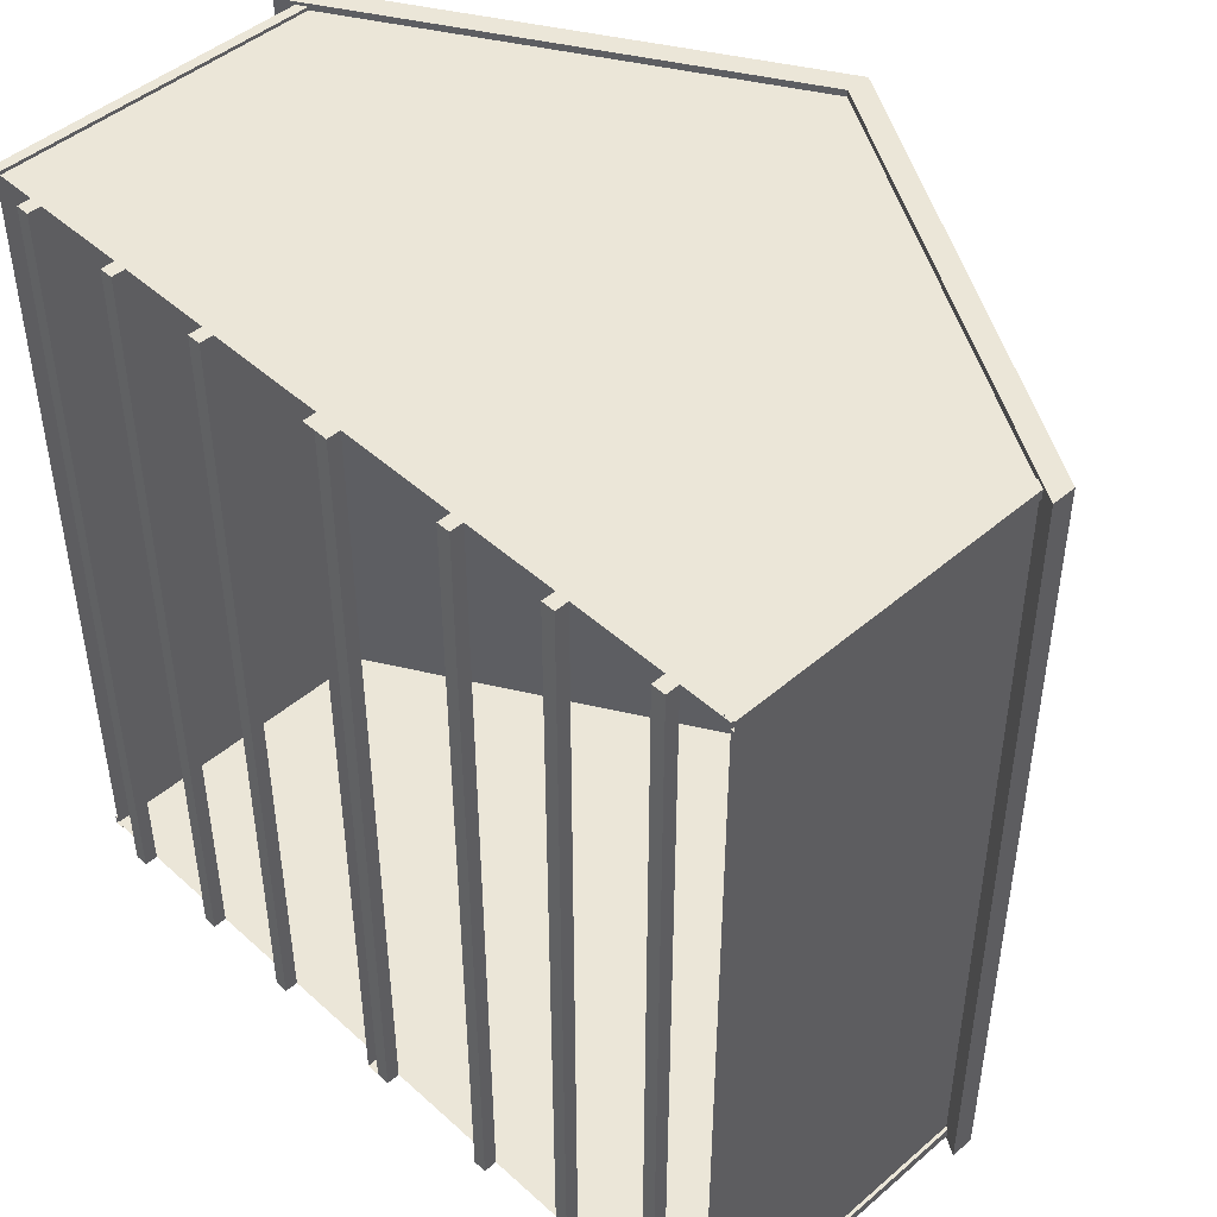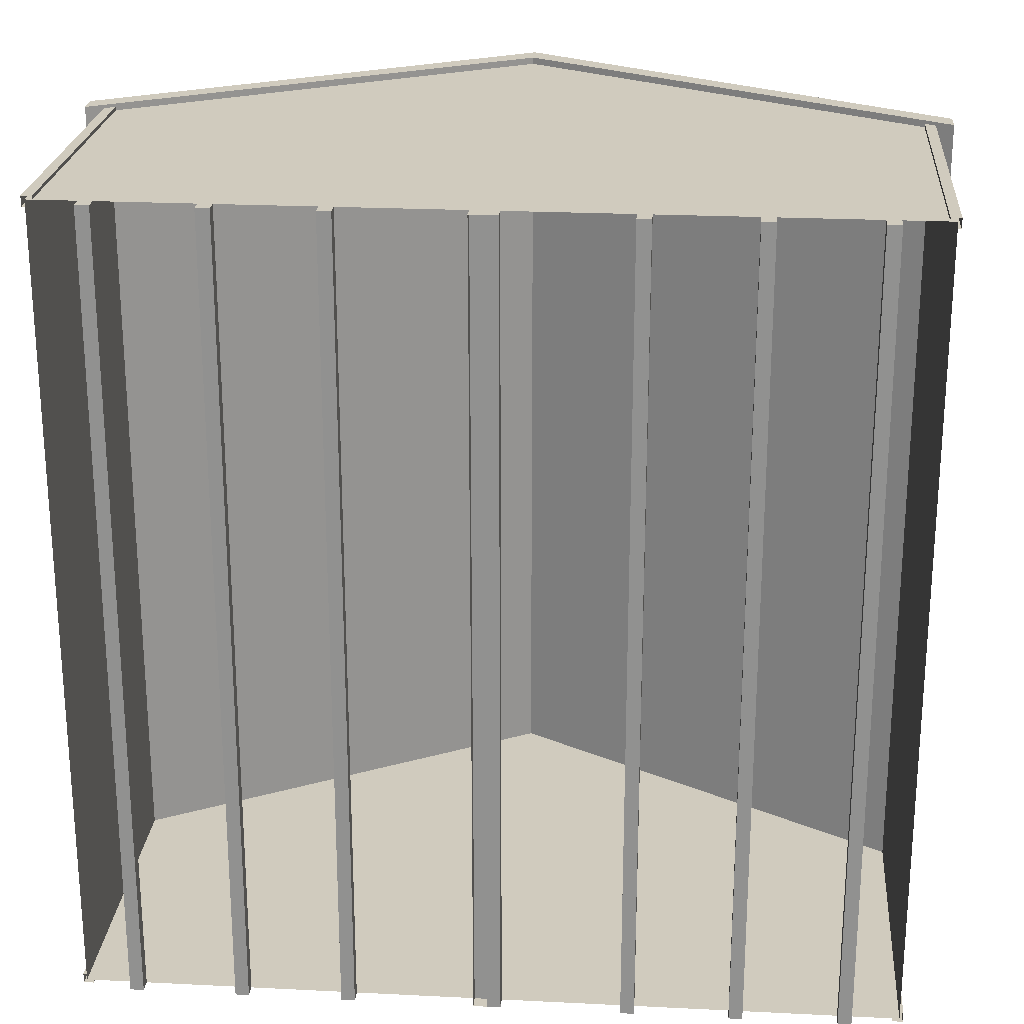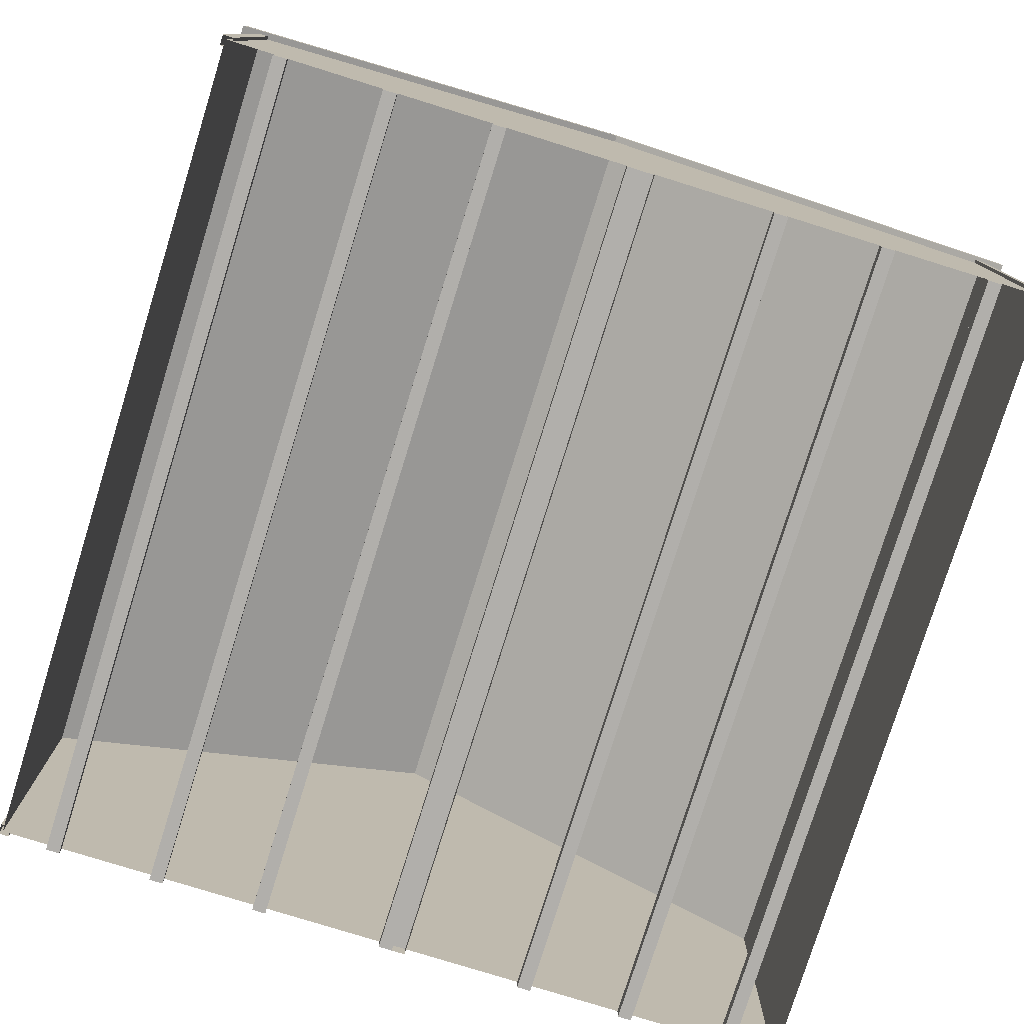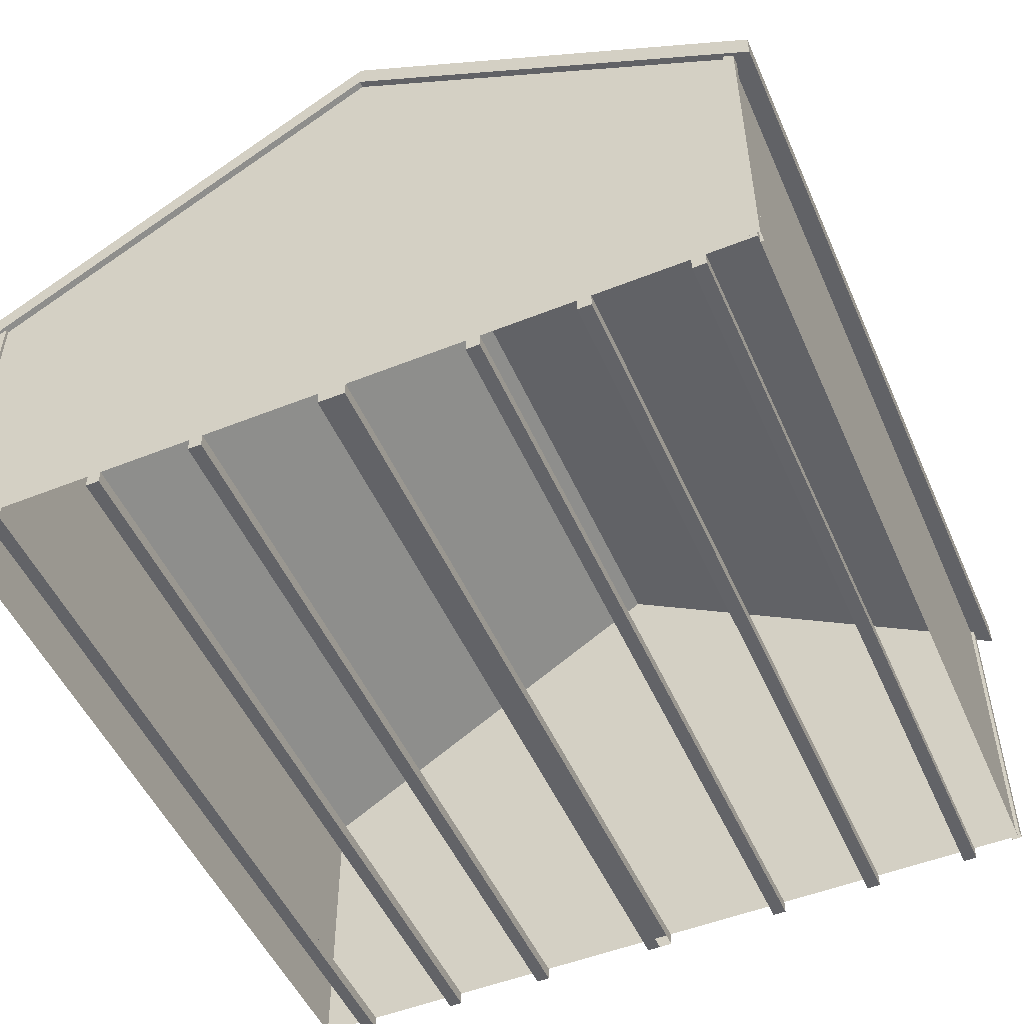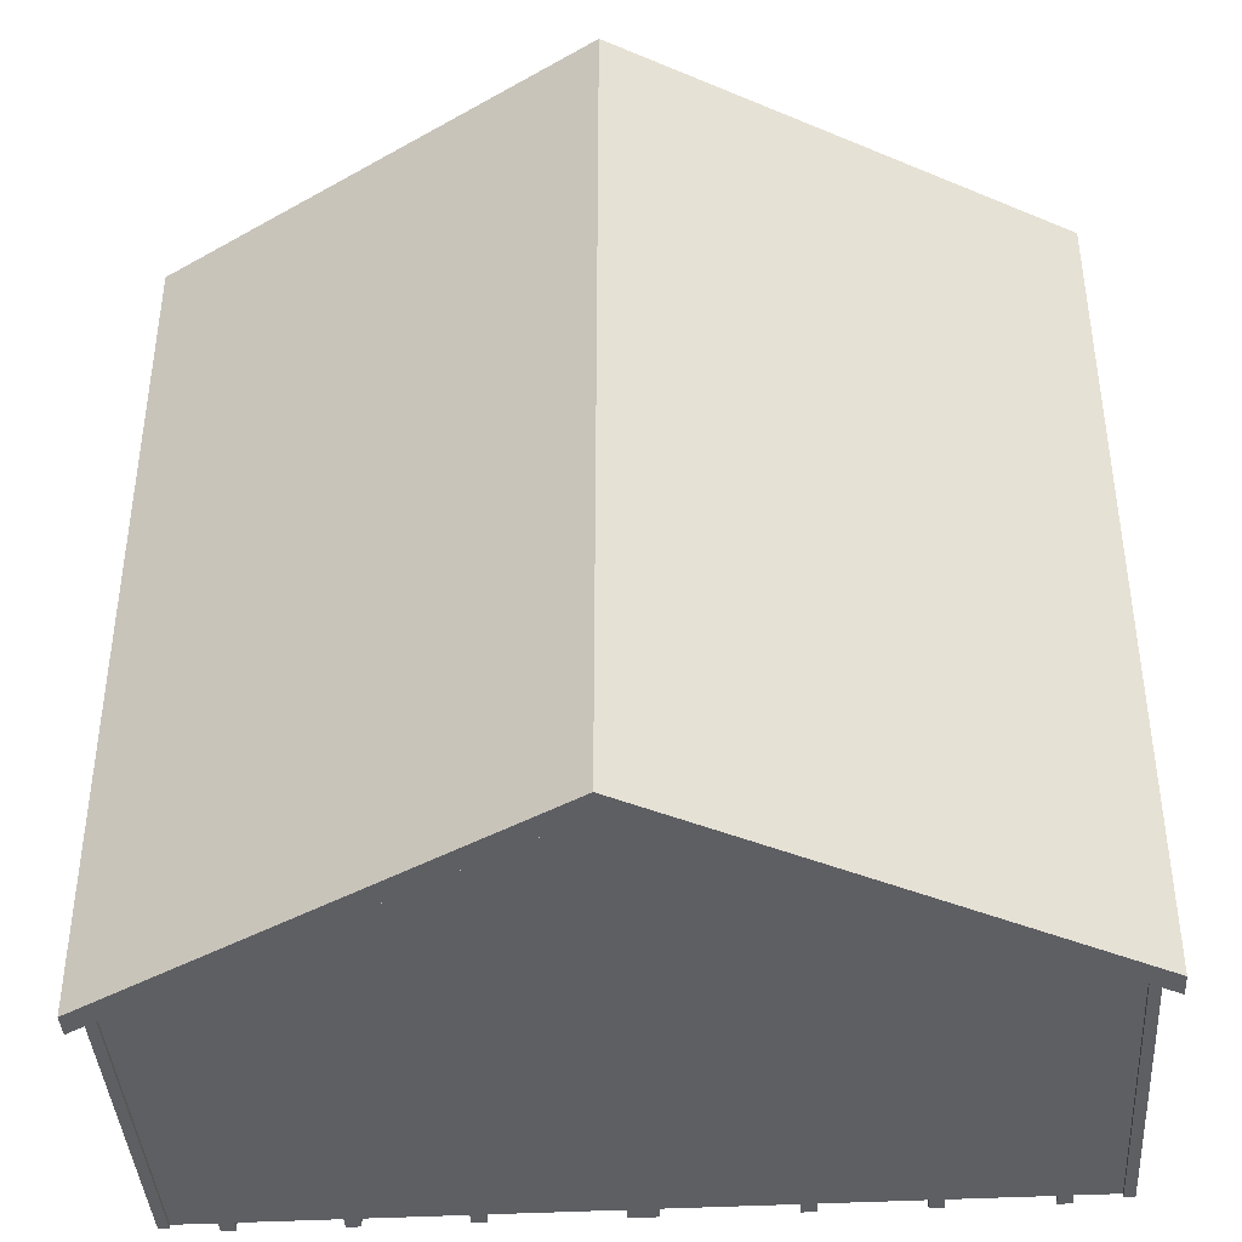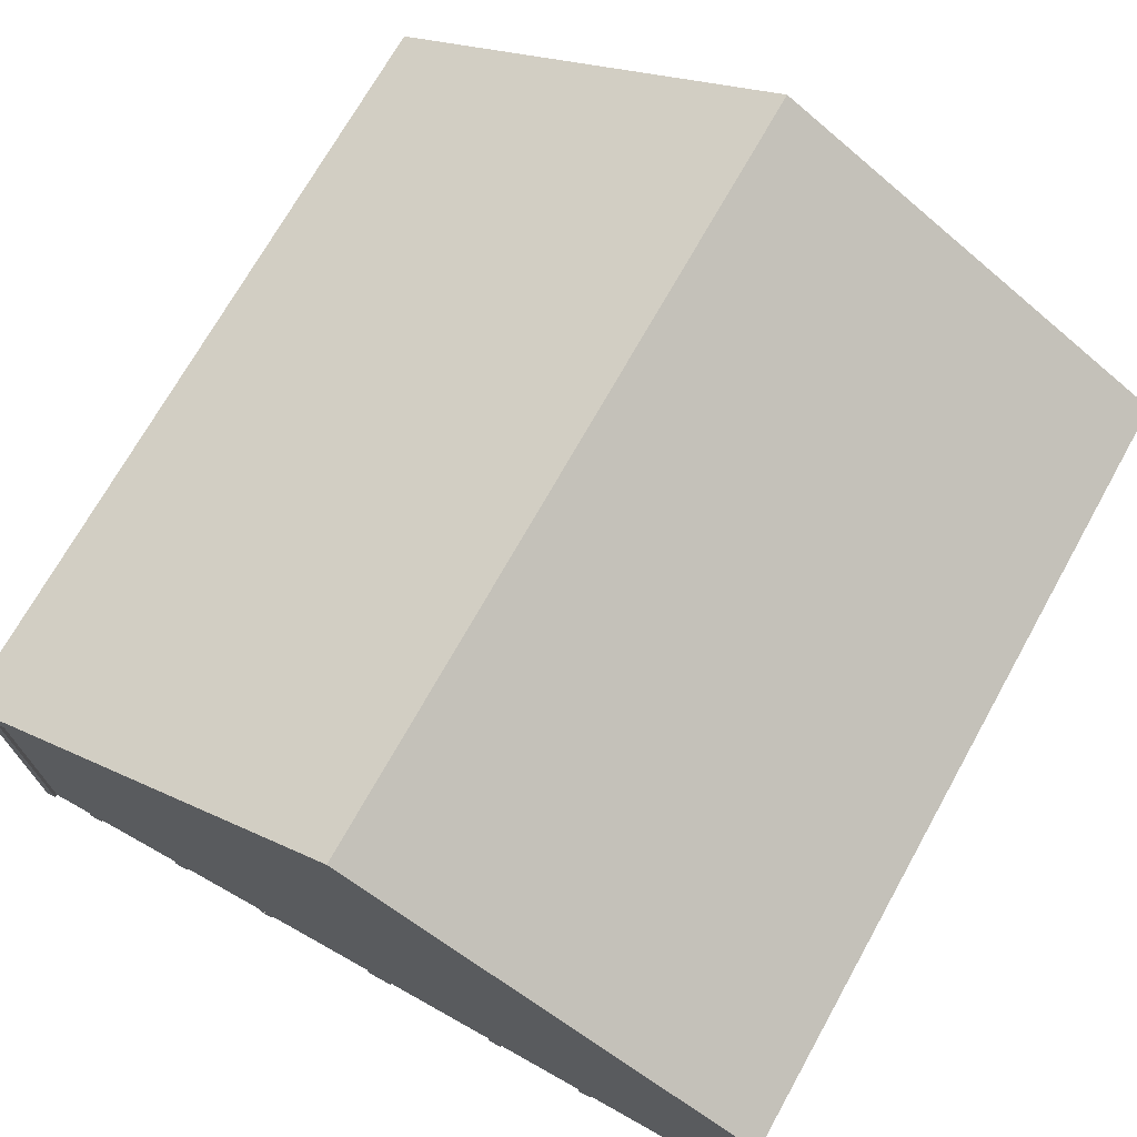
<metadata>
{"format":"obj","ext":"obj","renderer":"f3d","projection":"perspective","resolution":1024,"background":"white","views":[{"elev":46.5,"azim":45.7,"up":"+Z"},{"elev":23.3,"azim":4.8,"up":"+Z"},{"elev":-78.3,"azim":162.7,"up":"+Y"},{"elev":-51.0,"azim":-156.5,"up":"+Y"},{"elev":-40.9,"azim":-176.3,"up":"+Z"},{"elev":71.4,"azim":29.2,"up":"+Y"}]}
</metadata>
<code>
o Double Garage 6-12 PITCH ROOF_20x20.obj
g default
v 3.198 2.564 -3.099
v 3.198 2.382 -3.099
v 3.198 2.564 3.099
v 3.198 2.382 3.099
v 3.198 2.535 -3.099
v 3.198 2.535 3.099
v -3.198 2.564 -3.099
v -3.198 2.382 -3.099
v -3.198 2.564 3.099
v -3.198 2.382 3.099
v -3.198 2.535 -3.099
v -3.198 2.535 3.099
v 0 4.462 3.099
v 0 4.462 -3.099
v 0 4.274 3.099
v 0 4.274 -3.099
v -3.048 0.1016 3.048
v 3.048 0.1016 3.048
v 3.048 0.1016 -3.048
v -3.048 0.1016 -3.048
v -3.048 2.492 3.048
v -3.048 2.492 -3.048
v 3.048 2.492 -3.048
v 3.048 2.492 3.048
v -3.073 0.1016 -2.997
v -2.997 0.1016 -3.073
v -3.073 0.1016 -3.073
v -3.073 2.562 -2.997
v -3.073 2.562 -3.073
v -2.997 2.562 -3.073
v 3.073 0.1016 -2.997
v 2.997 0.1016 -3.073
v 3.073 0.1016 -3.073
v 3.073 2.562 -2.997
v 3.073 2.562 -3.073
v 2.997 2.562 -3.073
v -3.073 0.1016 2.997
v -2.997 0.1016 3.073
v -3.073 0.1016 3.073
v -3.073 2.562 2.997
v -3.073 2.562 3.073
v -2.997 2.562 3.073
v 3.073 0.1016 2.997
v 2.997 0.1016 3.073
v 3.073 0.1016 3.073
v 3.073 2.562 2.997
v 3.073 2.562 3.073
v 2.997 2.562 3.073
v -3.048 0.1016 -2.997
v -3.048 2.562 -2.997
v -3.048 2.562 2.997
v -3.048 0.1016 2.997
v -2.997 2.562 -3.048
v -2.997 0.1016 -3.048
v 2.997 0.1016 -3.048
v 2.997 2.562 -3.048
v 3.048 2.562 -2.997
v 3.048 0.1016 -2.997
v 3.048 0.1016 2.997
v 3.048 2.562 2.997
v -2.997 2.562 3.048
v -2.997 0.1016 3.048
v 2.997 0.1016 3.048
v 2.997 2.562 3.048
v 3.198 2.564 3.099
v 3.198 2.382 3.099
v 3.198 2.535 3.099
v -3.198 2.564 3.099
v -3.198 2.382 3.099
v -3.198 2.535 3.099
v 0 4.432 3.099
v 0 4.462 3.099
v 0 4.274 3.099
v -3.048 0.1016 3.048
v 3.048 0.1016 3.048
v -3.048 2.492 3.048
v 3.048 2.492 3.048
v 0 4.292 3.048
v 0 0.1016 3.048
v 3.198 2.564 -3.099
v 3.198 2.382 -3.099
v 3.198 2.535 -3.099
v -3.198 2.564 -3.099
v -3.198 2.382 -3.099
v -3.198 2.535 -3.099
v 0 4.432 -3.099
v 0 4.462 -3.099
v 0 4.274 -3.099
v 3.048 0.1016 -3.048
v -3.048 0.1016 -3.048
v -3.048 2.492 -3.048
v 3.048 2.492 -3.048
v 0 0.1016 -3.048
v 0 4.292 -3.048
v -0.1016 0.1016 3.048
v 0 0.1016 3.048
v -0.1016 0 3.048
v 0 0 3.048
v 0.1016 0.1016 3.048
v 0 0.1016 3.048
v 0.1016 0 3.048
v 0 0 3.048
v 1.092 0.1016 3.048
v 0.9904 0.1016 3.048
v 1.092 0 3.048
v 0.9904 0 3.048
v 1.892 0.1016 3.048
v 1.79 0.1016 3.048
v 1.892 0 3.048
v 1.79 0 3.048
v 2.692 0.1016 3.048
v 2.59 0.1016 3.048
v 2.692 0 3.048
v 2.59 0 3.048
v -1.092 0.1016 3.048
v -0.9904 0.1016 3.048
v -1.092 0 3.048
v -0.9904 0 3.048
v -1.892 0.1016 3.048
v -1.79 0.1016 3.048
v -1.892 0 3.048
v -1.79 0 3.048
v -2.692 0.1016 3.048
v -2.59 0.1016 3.048
v -2.692 0 3.048
v -2.59 0 3.048
v -0.1016 0.1016 -3.048
v 0 0.1016 -3.048
v 0 0 -3.048
v -0.1016 0 -3.048
v 0.1016 0.1016 -3.048
v 0 0.1016 -3.048
v 0 0 -3.048
v 0.1016 0 -3.048
v 1.092 0.1016 -3.048
v 0.9904 0.1016 -3.048
v 0.9904 0 -3.048
v 1.092 0 -3.048
v 1.892 0.1016 -3.048
v 1.79 0.1016 -3.048
v 1.79 0 -3.048
v 1.892 0 -3.048
v 2.692 0.1016 -3.048
v 2.59 0.1016 -3.048
v 2.59 0 -3.048
v 2.692 0 -3.048
v -1.092 0.1016 -3.048
v -0.9904 0.1016 -3.048
v -0.9904 0 -3.048
v -1.092 0 -3.048
v -1.892 0.1016 -3.048
v -1.79 0.1016 -3.048
v -1.79 0 -3.048
v -1.892 0 -3.048
v -2.692 0.1016 -3.048
v -2.59 0.1016 -3.048
v -2.59 0 -3.048
v -2.692 0 -3.048
v -0.1016 0.1016 3.048
v -0.1016 0.1016 -3.048
v -0.1016 0 3.048
v -0.1016 0 -3.048
v -1.092 0.1016 3.048
v -1.092 0.1016 -3.048
v -0.9904 0.1016 -3.048
v -0.9904 0.1016 3.048
v -1.092 0 3.048
v -0.9904 0 3.048
v -0.9904 0 -3.048
v -1.092 0 -3.048
v -1.892 0.1016 3.048
v -1.892 0.1016 -3.048
v -1.79 0.1016 -3.048
v -1.79 0.1016 3.048
v -1.892 0 3.048
v -1.79 0 3.048
v -1.79 0 -3.048
v -1.892 0 -3.048
v -2.692 0.1016 3.048
v -2.692 0.1016 -3.048
v -2.59 0.1016 -3.048
v -2.59 0.1016 3.048
v -2.692 0 3.048
v -2.59 0 3.048
v -2.59 0 -3.048
v -2.692 0 -3.048
v 0.1016 0.1016 3.048
v 0.1016 0.1016 -3.048
v 0.1016 0 3.048
v 0.1016 0 -3.048
v 1.092 0.1016 3.048
v 1.092 0.1016 -3.048
v 0.9904 0.1016 -3.048
v 0.9904 0.1016 3.048
v 1.092 0 3.048
v 0.9904 0 3.048
v 0.9904 0 -3.048
v 1.092 0 -3.048
v 1.892 0.1016 3.048
v 1.892 0.1016 -3.048
v 1.79 0.1016 -3.048
v 1.79 0.1016 3.048
v 1.892 0 3.048
v 1.79 0 3.048
v 1.79 0 -3.048
v 1.892 0 -3.048
v 2.692 0.1016 3.048
v 2.692 0.1016 -3.048
v 2.59 0.1016 -3.048
v 2.59 0.1016 3.048
v 2.692 0 3.048
v 2.59 0 3.048
v 2.59 0 -3.048
v 2.692 0 -3.048
v 0 0 -3.048
v 0 0.1016 -3.048
v 0 0 3.048
v 0 0.1016 3.048
g Shed
f 19 24 18
f 23 24 19
f 22 20 17
f 21 22 17
g Sides
f 71 73 67
f 67 73 66
g Roof
f 72 71 65
f 65 71 67
g Sides
f 73 70 69
f 73 71 70
g Roof
f 71 68 70
f 71 72 68
g Shed
f 78 76 79
f 76 74 79
f 77 78 79
f 75 77 79
g Sides
f 88 82 81
f 88 86 82
g Roof
f 86 80 82
f 86 87 80
g Sides
f 85 88 84
f 86 88 85
g Roof
f 83 86 85
f 87 86 83
g Shed
f 90 91 93
f 91 94 93
f 92 89 93
f 94 92 93
g Trim
f 48 64 63
f 48 63 44
f 45 48 44
f 47 48 45
f 43 47 45
f 46 47 43
f 46 43 59
f 60 46 59
f 31 34 58
f 34 57 58
f 33 35 31
f 35 34 31
f 36 33 32
f 36 35 33
f 56 32 55
f 56 36 32
f 30 53 54
f 26 30 54
f 27 30 26
f 29 30 27
f 29 27 25
f 28 29 25
f 28 25 49
f 50 28 49
f 37 40 52
f 40 51 52
f 41 37 39
f 41 40 37
f 42 39 38
f 42 41 39
f 62 61 38
f 61 42 38
g Floor
f 96 95 97
f 96 97 98
f 101 99 102
f 99 100 102
f 105 103 106
f 103 104 106
f 109 107 110
f 107 108 110
f 113 111 114
f 111 112 114
f 116 115 117
f 116 117 118
f 120 119 121
f 120 121 122
f 124 123 125
f 124 125 126
f 127 128 129
f 130 127 129
f 132 134 133
f 132 131 134
f 136 138 137
f 136 135 138
f 140 142 141
f 140 139 142
f 144 146 145
f 144 143 146
f 147 148 149
f 150 147 149
f 151 152 153
f 154 151 153
f 155 156 157
f 158 155 157
f 161 162 217
f 162 215 217
f 216 218 217
f 215 216 217
f 218 215 217
f 218 216 215
f 179 180 186
f 179 186 183
f 180 179 182
f 181 180 182
f 181 182 184
f 185 181 184
f 183 186 184
f 186 185 184
f 171 172 178
f 171 178 175
f 172 171 174
f 173 172 174
f 173 174 176
f 177 173 176
f 175 178 176
f 178 177 176
f 163 164 170
f 163 170 167
f 164 163 166
f 165 164 166
f 165 166 168
f 169 165 168
f 167 170 168
f 170 169 168
f 159 160 162
f 159 162 161
f 160 159 218
f 216 160 218
f 187 216 218
f 188 216 187
f 190 188 189
f 188 187 189
f 215 190 189
f 215 189 217
f 191 193 194
f 192 193 191
f 198 192 195
f 192 191 195
f 197 198 195
f 197 195 196
f 194 197 196
f 194 193 197
f 199 201 202
f 200 201 199
f 206 200 203
f 200 199 203
f 205 206 203
f 205 203 204
f 202 205 204
f 202 201 205
f 207 209 210
f 208 209 207
f 214 208 211
f 208 207 211
f 213 214 211
f 213 211 212
f 210 213 212
f 210 209 213
g Roof
f 13 7 9
f 13 14 7
f 1 13 3
f 14 13 1
f 5 3 6
f 1 3 5
g Sides
f 2 6 4
f 5 6 2
g Shed
f 15 16 4
f 16 2 4
f 16 15 10
f 8 16 10
g Sides
f 12 8 10
f 12 11 8
g Roof
f 9 11 12
f 9 7 11

</code>
